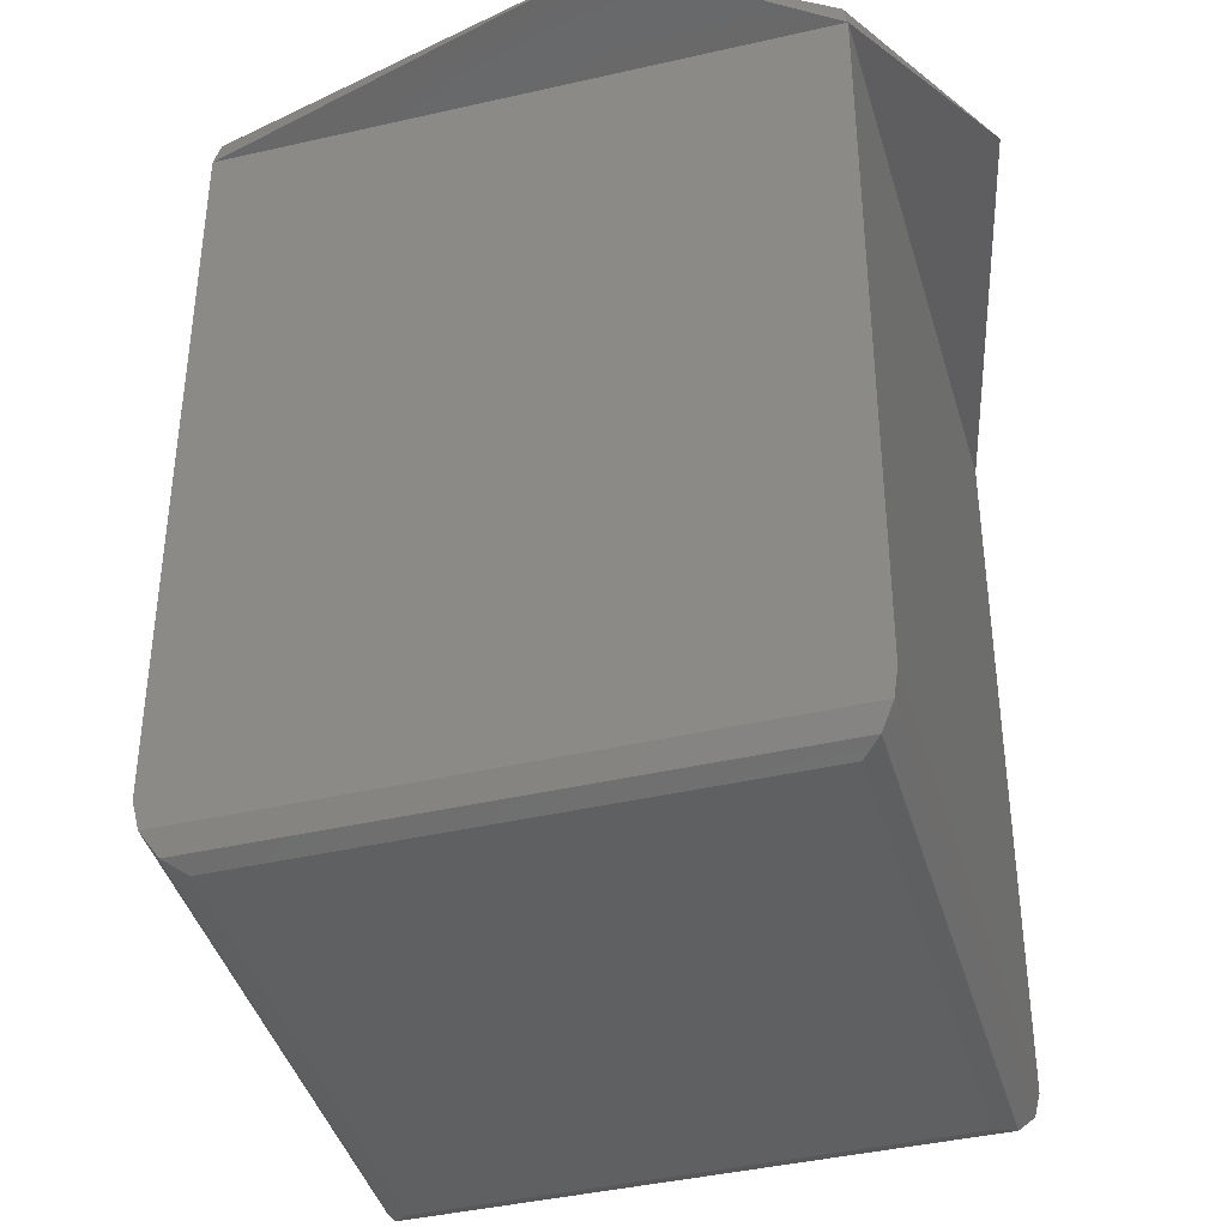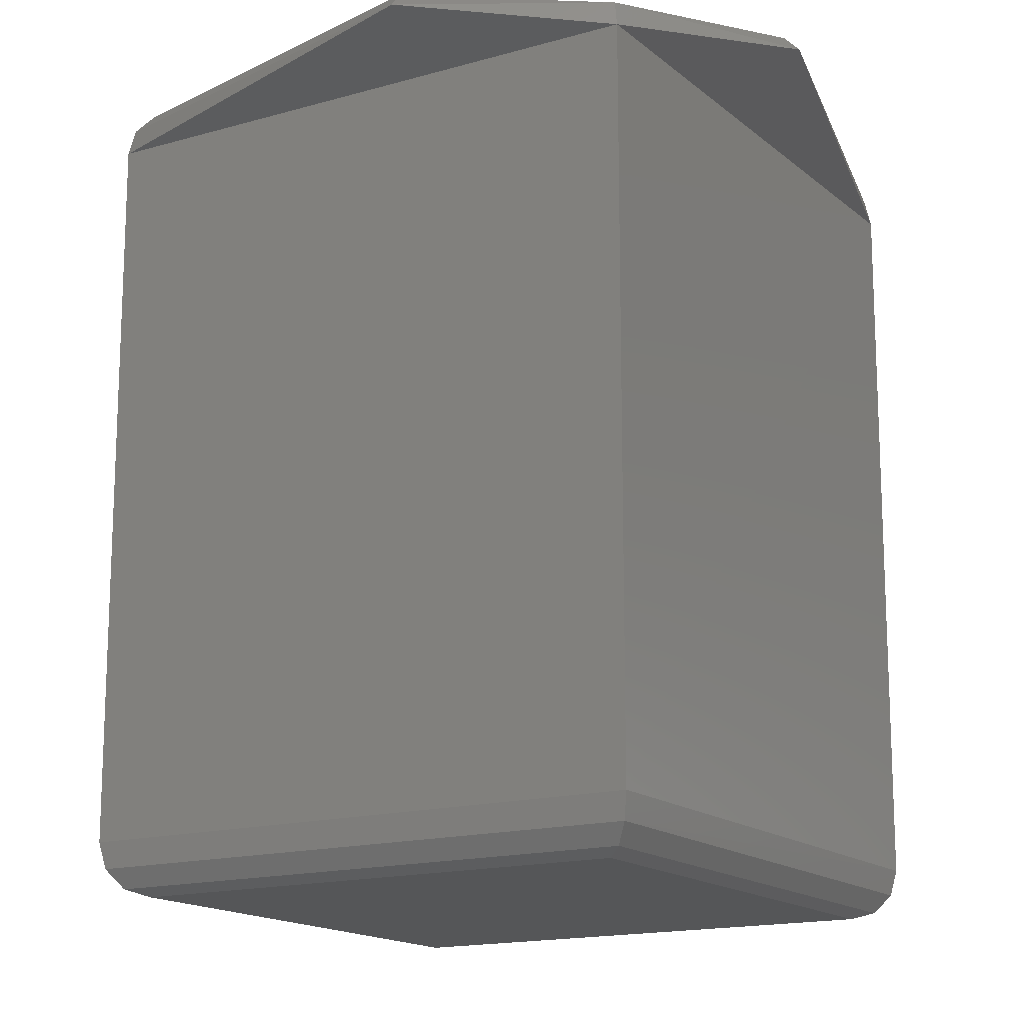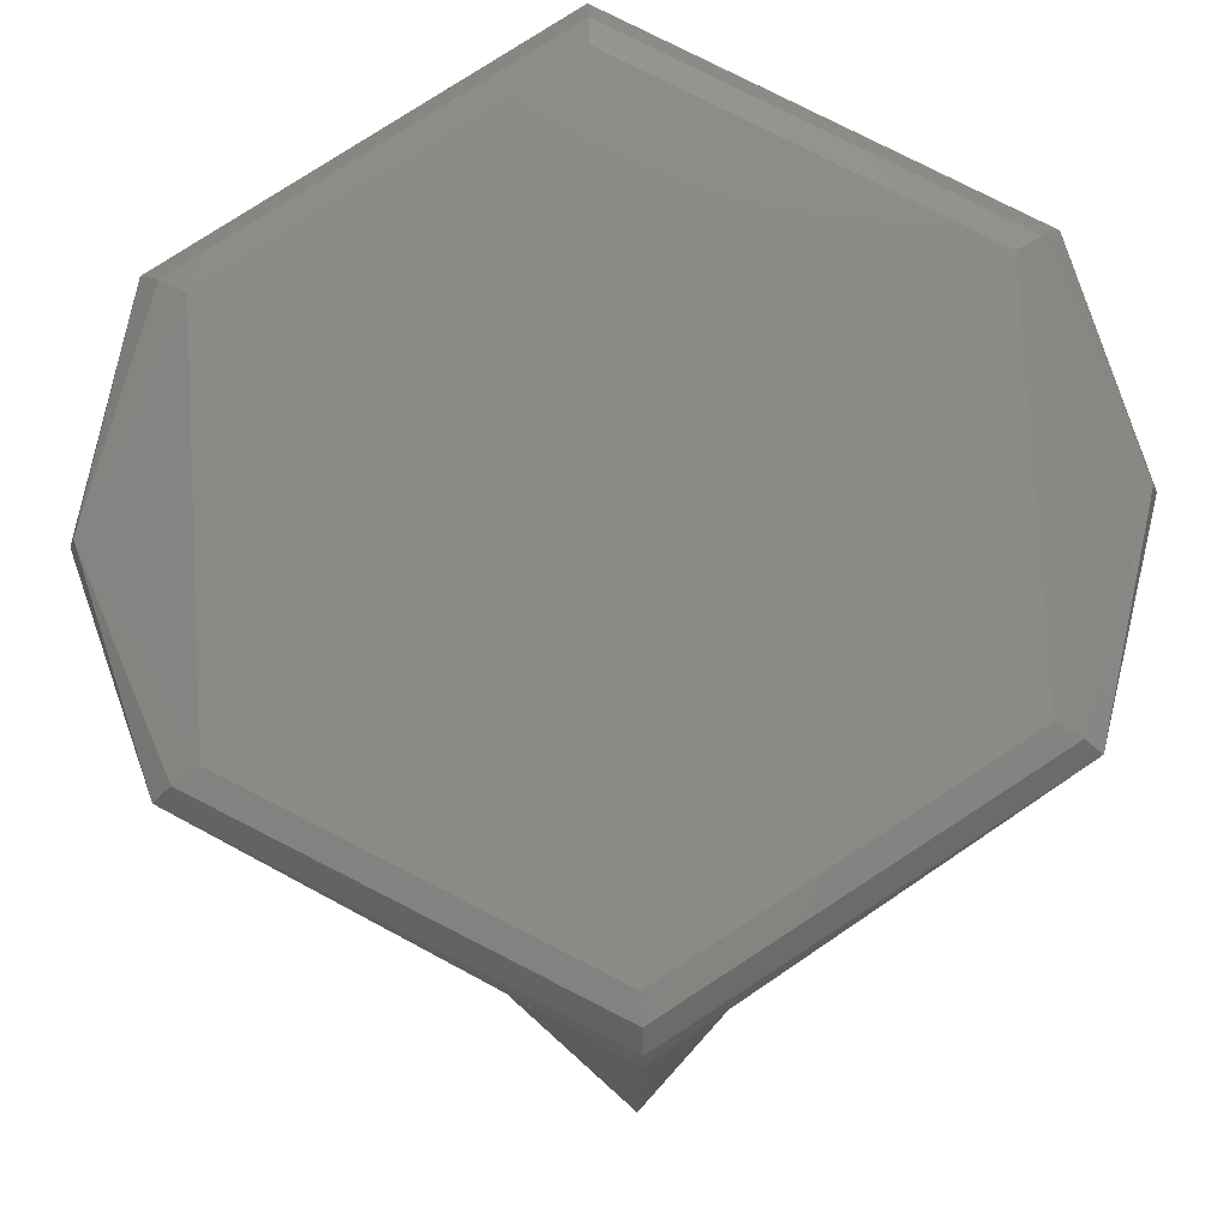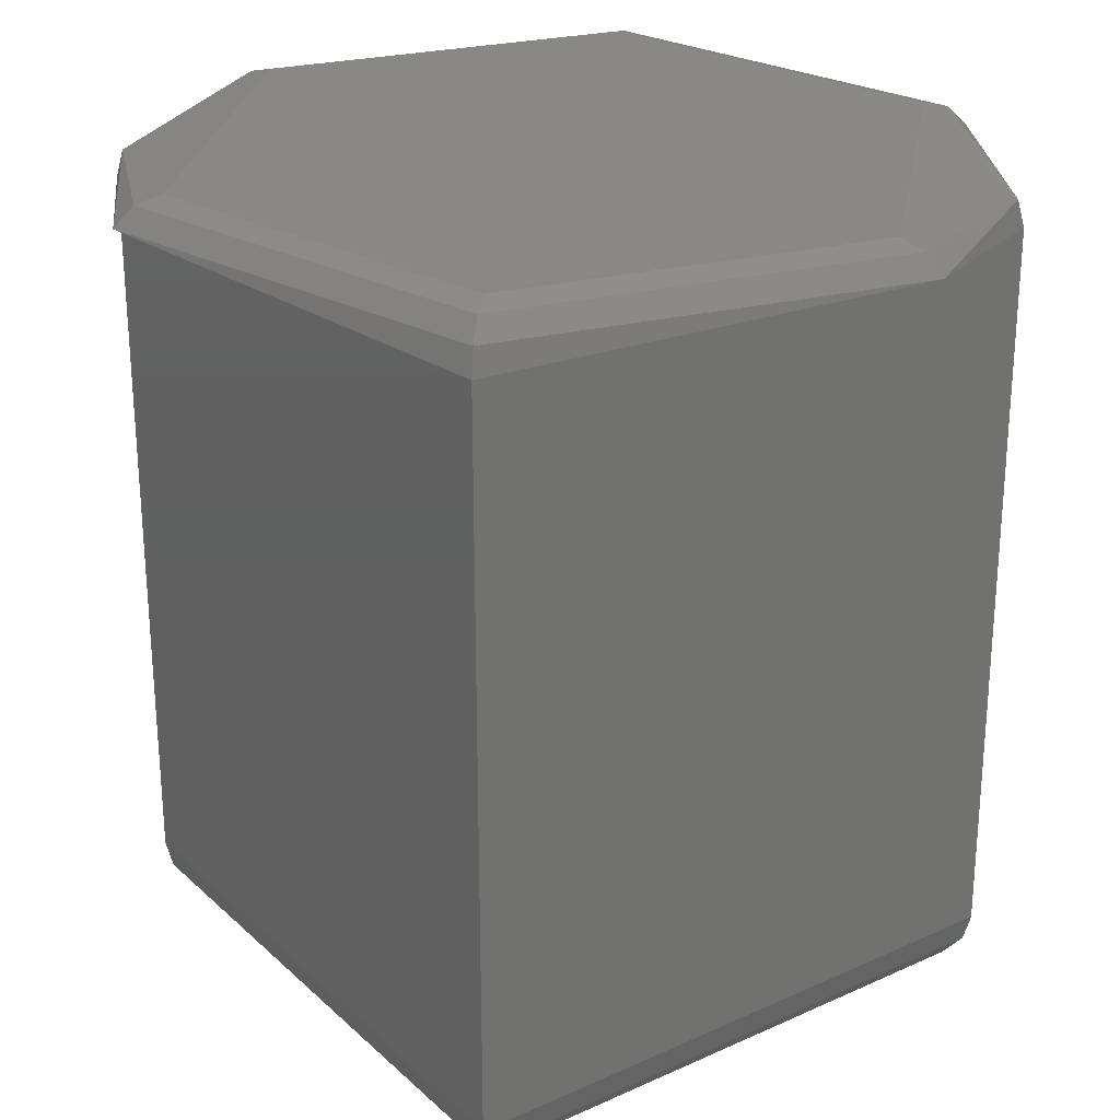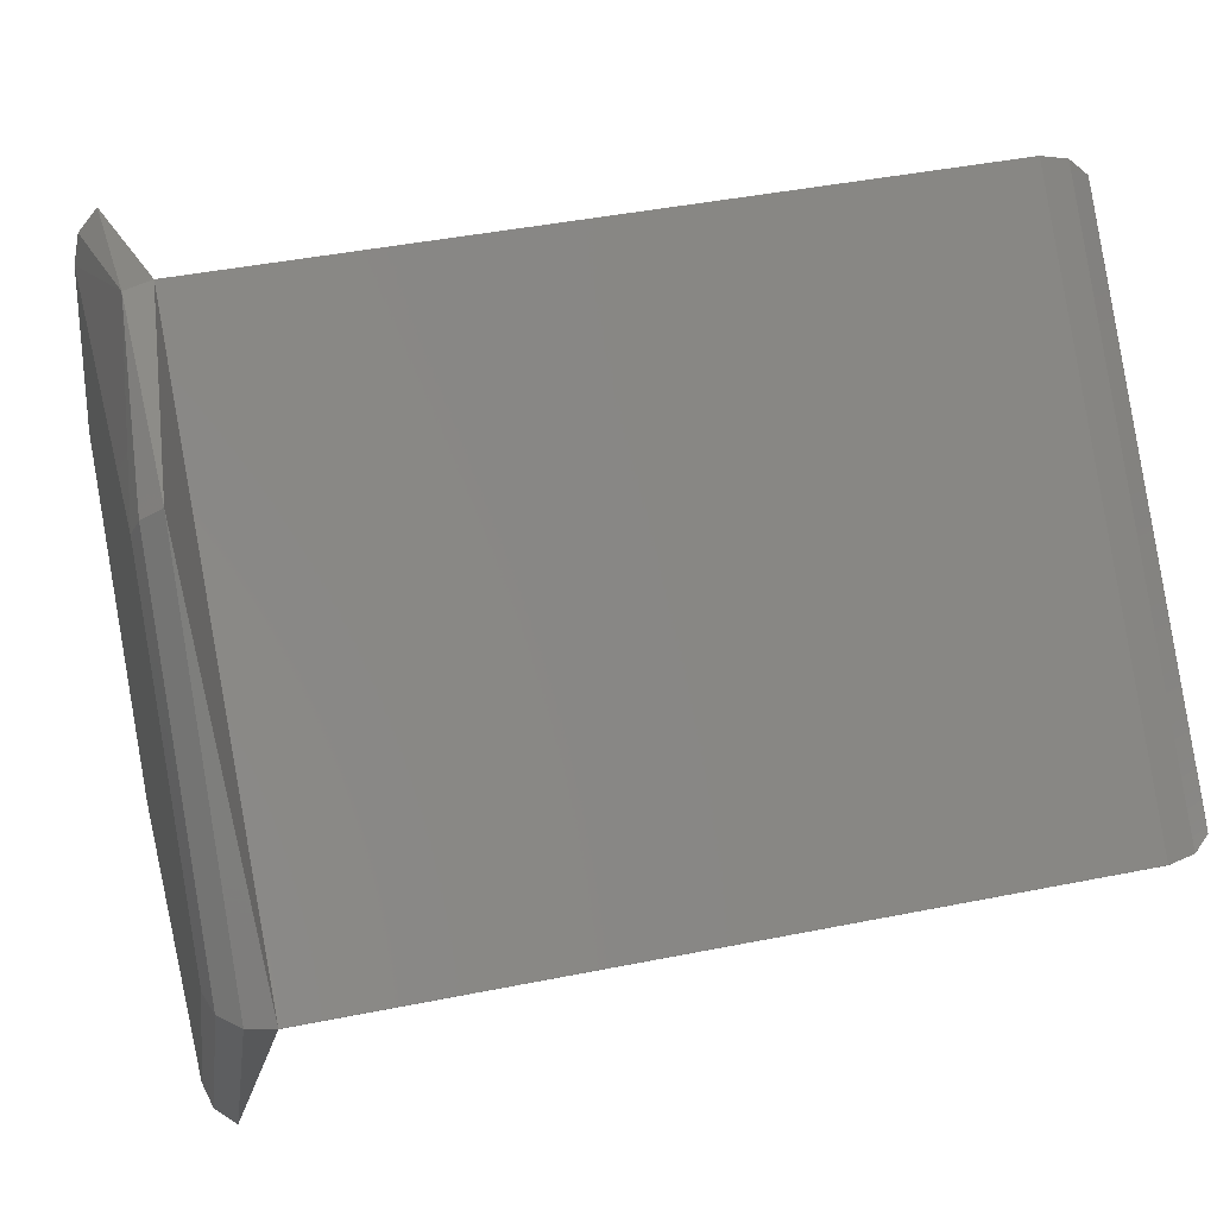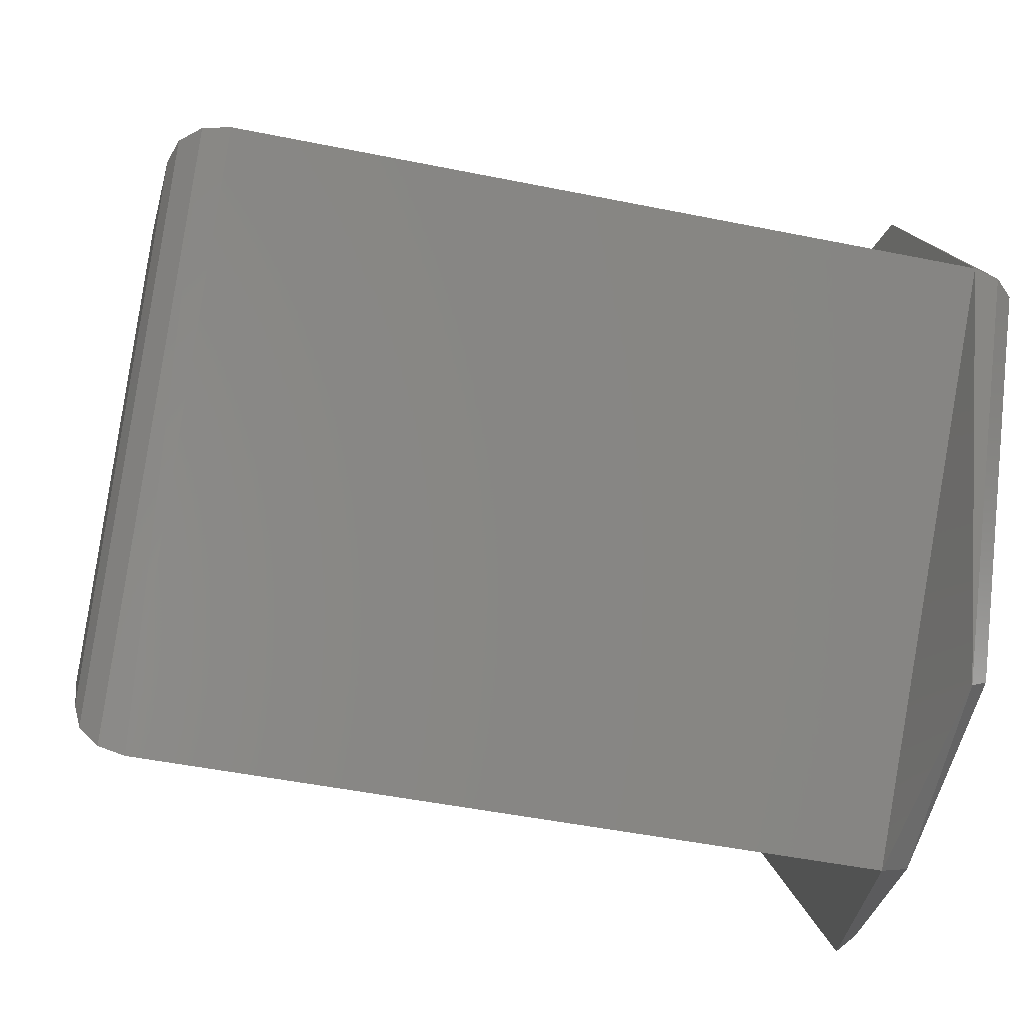
<metadata>
{"format":"stl","ext":"stl","renderer":"f3d","projection":"perspective","resolution":1024,"background":"white","views":[{"elev":-41.0,"azim":-29.3,"up":"+Y"},{"elev":-15.7,"azim":166.2,"up":"+Y"},{"elev":78.5,"azim":87.0,"up":"+Y"},{"elev":26.8,"azim":99.5,"up":"+Y"},{"elev":41.1,"azim":-103.9,"up":"+Z"},{"elev":-47.0,"azim":76.9,"up":"+Z"}]}
</metadata>
<code>
# stl→obj: 40 verts, 92 faces
v -0.00795 0.01175 -0.06207
v -0.0076 0.01175 -0.06268
v -0.0069 0.01175 -0.06268
v -0.00655 0.01175 -0.06207
v -0.0069 0.01175 -0.06146
v -0.0076 0.01175 -0.06146
v -0.008 0.01174 -0.06207
v -0.00805 0.01165 -0.06207
v -0.008037 0.0117 -0.06207
v -0.007625 0.01174 -0.06272
v -0.007643 0.0117 -0.06275
v -0.00725 0.01165 -0.06287
v -0.00725 0.0117 -0.06286
v -0.006875 0.01174 -0.06272
v -0.006857 0.0117 -0.06275
v -0.00645 0.01165 -0.06207
v -0.0065 0.01174 -0.06207
v -0.006463 0.0117 -0.06207
v -0.006875 0.01174 -0.06142
v -0.006857 0.0117 -0.06139
v -0.00725 0.01165 -0.06127
v -0.00725 0.0117 -0.06128
v -0.007625 0.01174 -0.06142
v -0.007643 0.0117 -0.06139
v -0.00805 0.01025 -0.06207
v -0.00725 0.01025 -0.06287
v -0.00645 0.01025 -0.06207
v -0.00725 0.01025 -0.06127
v -0.008037 0.0102 -0.06207
v -0.00725 0.0102 -0.06286
v -0.00725 0.01016 -0.06282
v -0.00725 0.01015 -0.06277
v -0.00795 0.01015 -0.06207
v -0.008 0.01016 -0.06207
v -0.006463 0.0102 -0.06207
v -0.0065 0.01016 -0.06207
v -0.00655 0.01015 -0.06207
v -0.00725 0.0102 -0.06128
v -0.00725 0.01016 -0.06132
v -0.00725 0.01015 -0.06137
f 1 2 1
f 3 2 1
f 4 3 1
f 5 4 4
f 5 1 6
f 5 4 1
f 2 7 1
f 7 1 1
f 8 8 9
f 8 8 9
f 8 8 9
f 10 7 2
f 11 12 8
f 11 8 9
f 11 9 7
f 11 7 10
f 13 2 3
f 13 11 10
f 13 10 2
f 13 12 11
f 14 13 3
f 15 16 12
f 15 13 14
f 15 12 13
f 17 3 4
f 17 4 4
f 17 14 3
f 18 16 15
f 18 15 14
f 18 14 17
f 19 4 5
f 19 17 4
f 20 21 16
f 20 18 17
f 20 17 19
f 20 16 18
f 22 5 6
f 22 20 19
f 22 19 5
f 22 21 20
f 23 6 1
f 23 22 6
f 23 1 7
f 24 7 9
f 24 8 21
f 24 23 7
f 24 9 8
f 24 21 22
f 24 22 23
f 25 8 8
f 25 8 8
f 25 8 8
f 26 8 12
f 26 25 8
f 27 12 16
f 27 26 12
f 28 16 21
f 28 27 16
f 25 21 8
f 25 28 21
f 25 25 8
f 25 25 8
f 25 25 8
f 29 25 25
f 29 25 25
f 29 25 25
f 29 28 25
f 30 25 26
f 30 29 25
f 31 32 33
f 31 33 34
f 31 34 29
f 31 29 30
f 35 26 27
f 35 30 26
f 36 37 32
f 36 30 35
f 36 32 31
f 36 31 30
f 38 27 28
f 38 35 27
f 38 28 29
f 39 33 40
f 39 40 37
f 39 34 33
f 39 29 34
f 39 36 35
f 39 38 29
f 39 35 38
f 39 37 36
f 37 33 32
f 40 33 37

</code>
